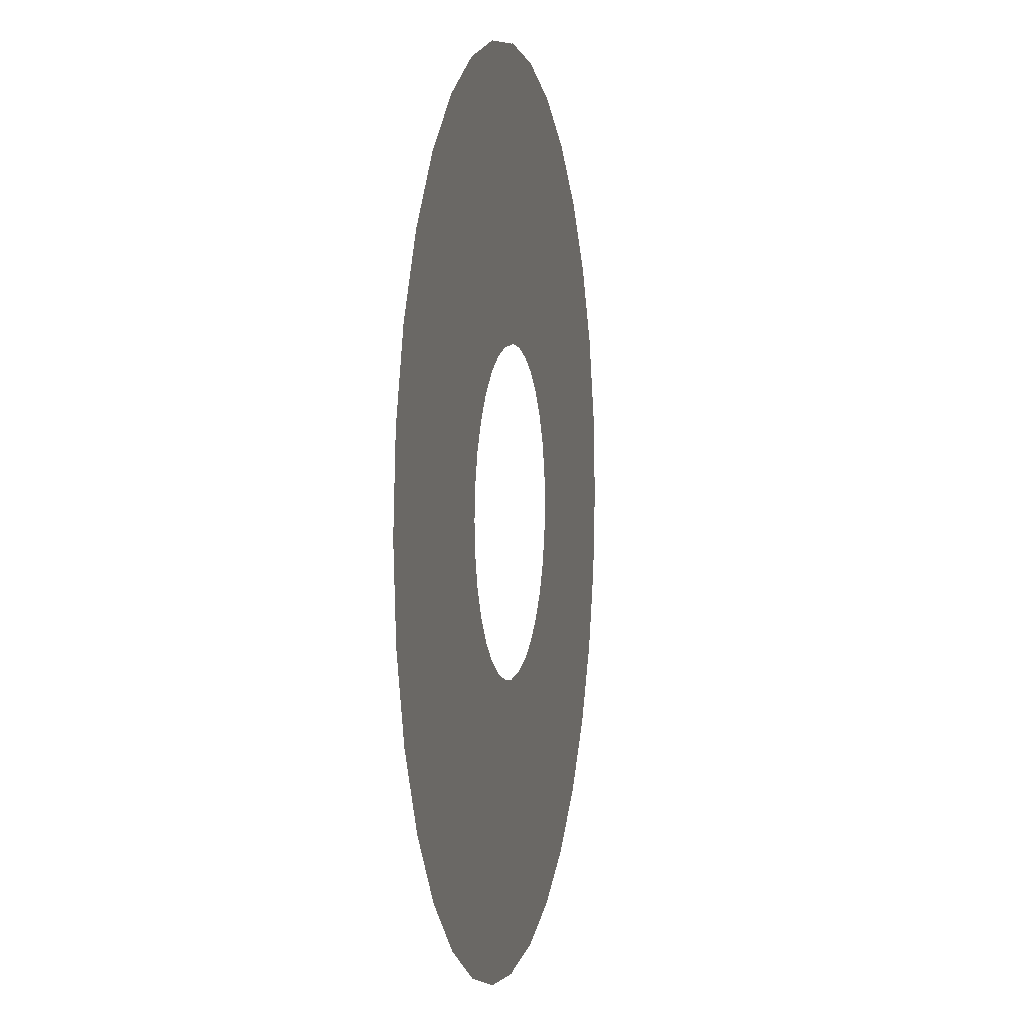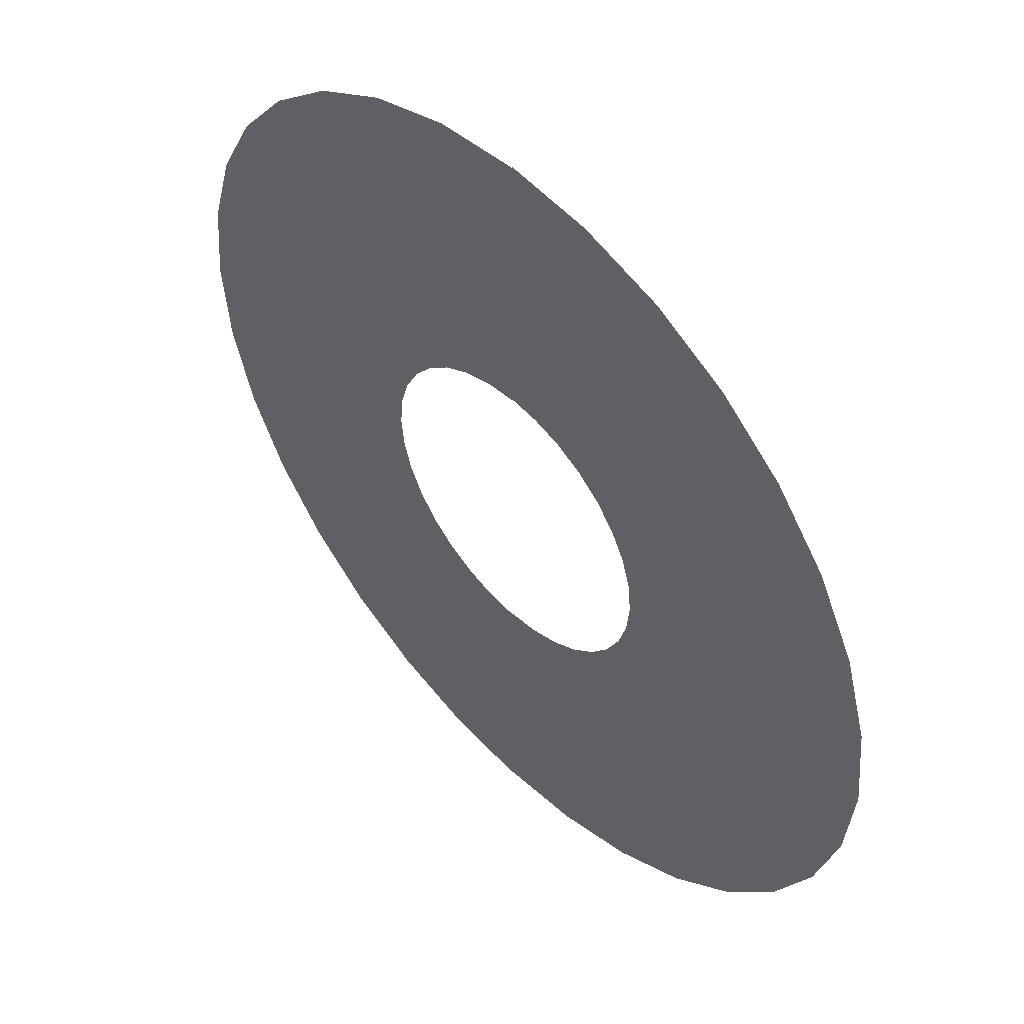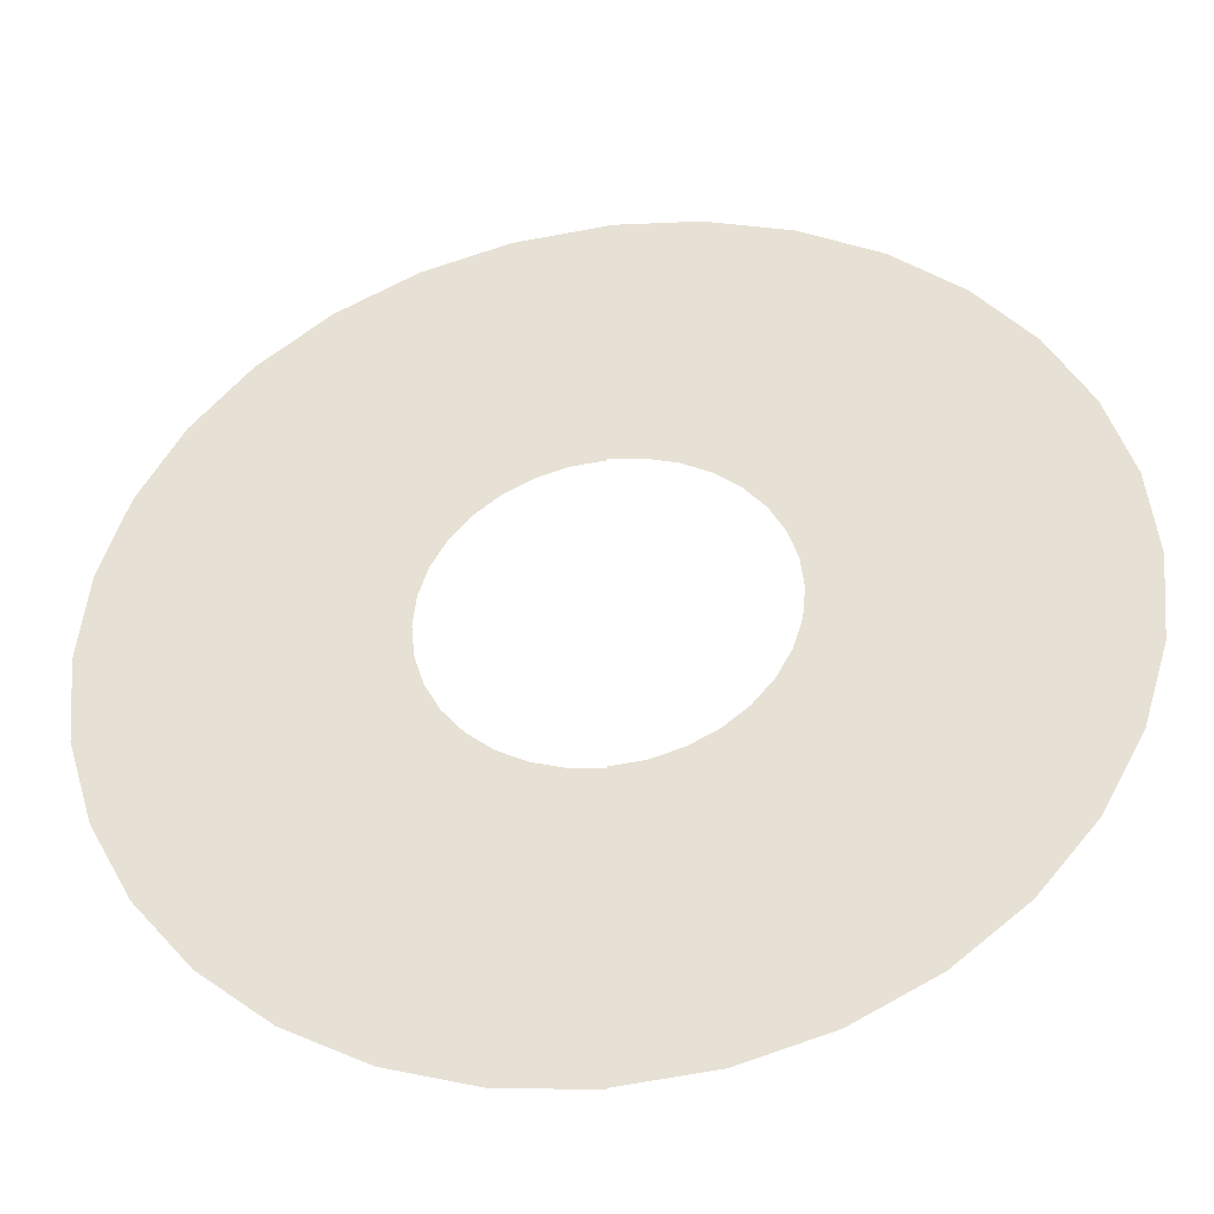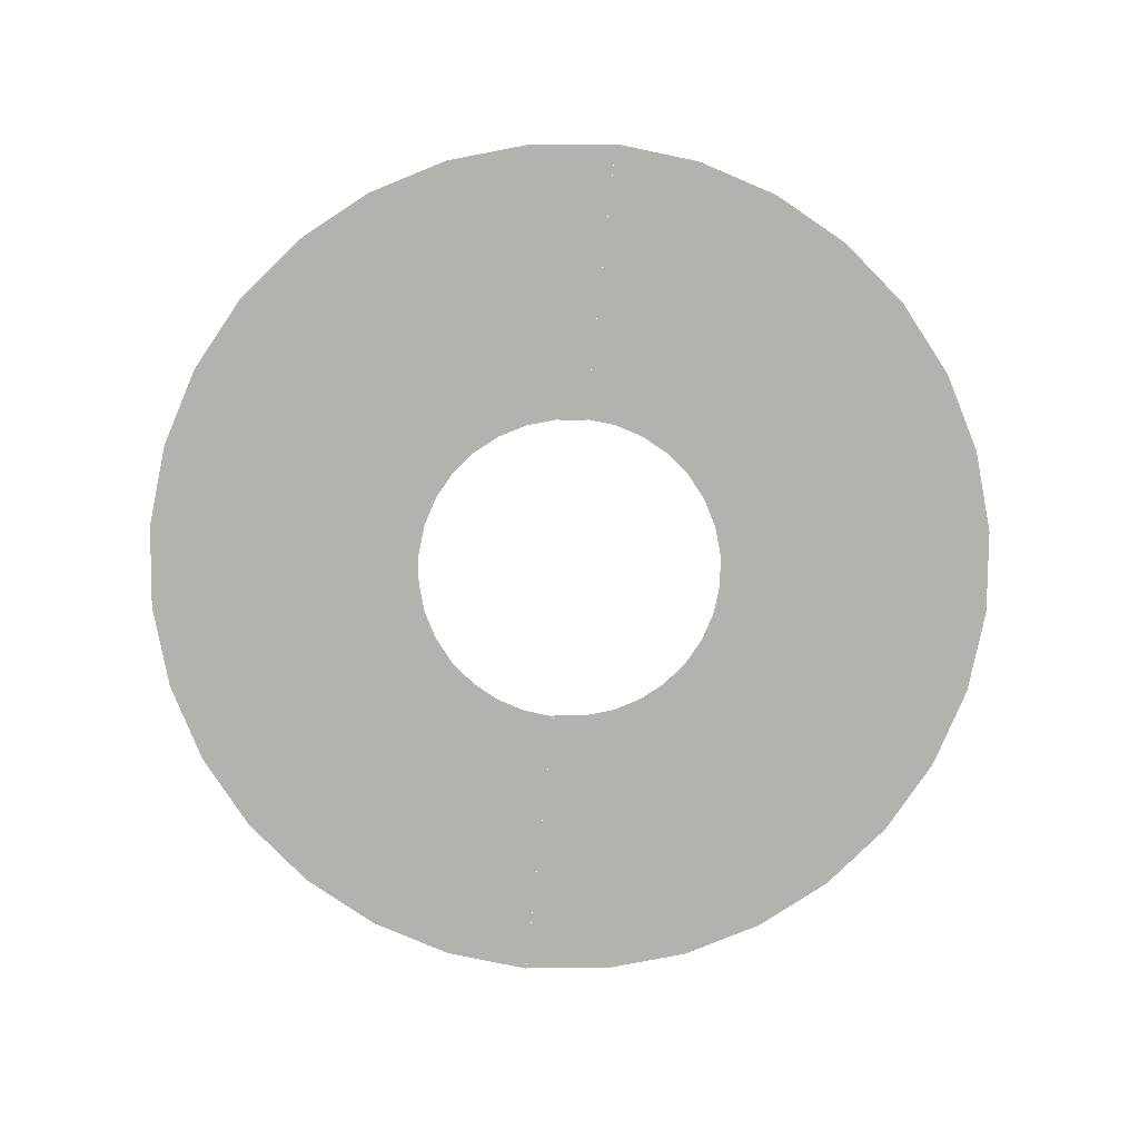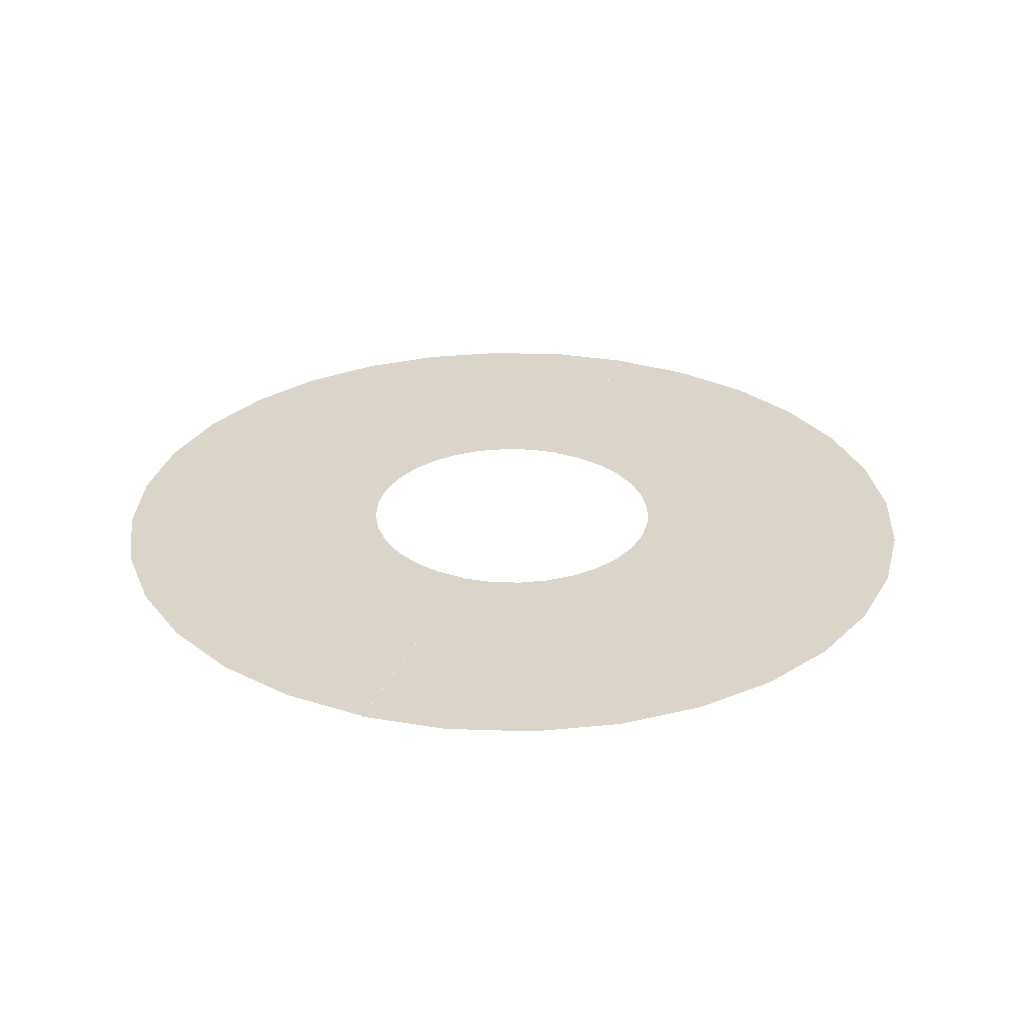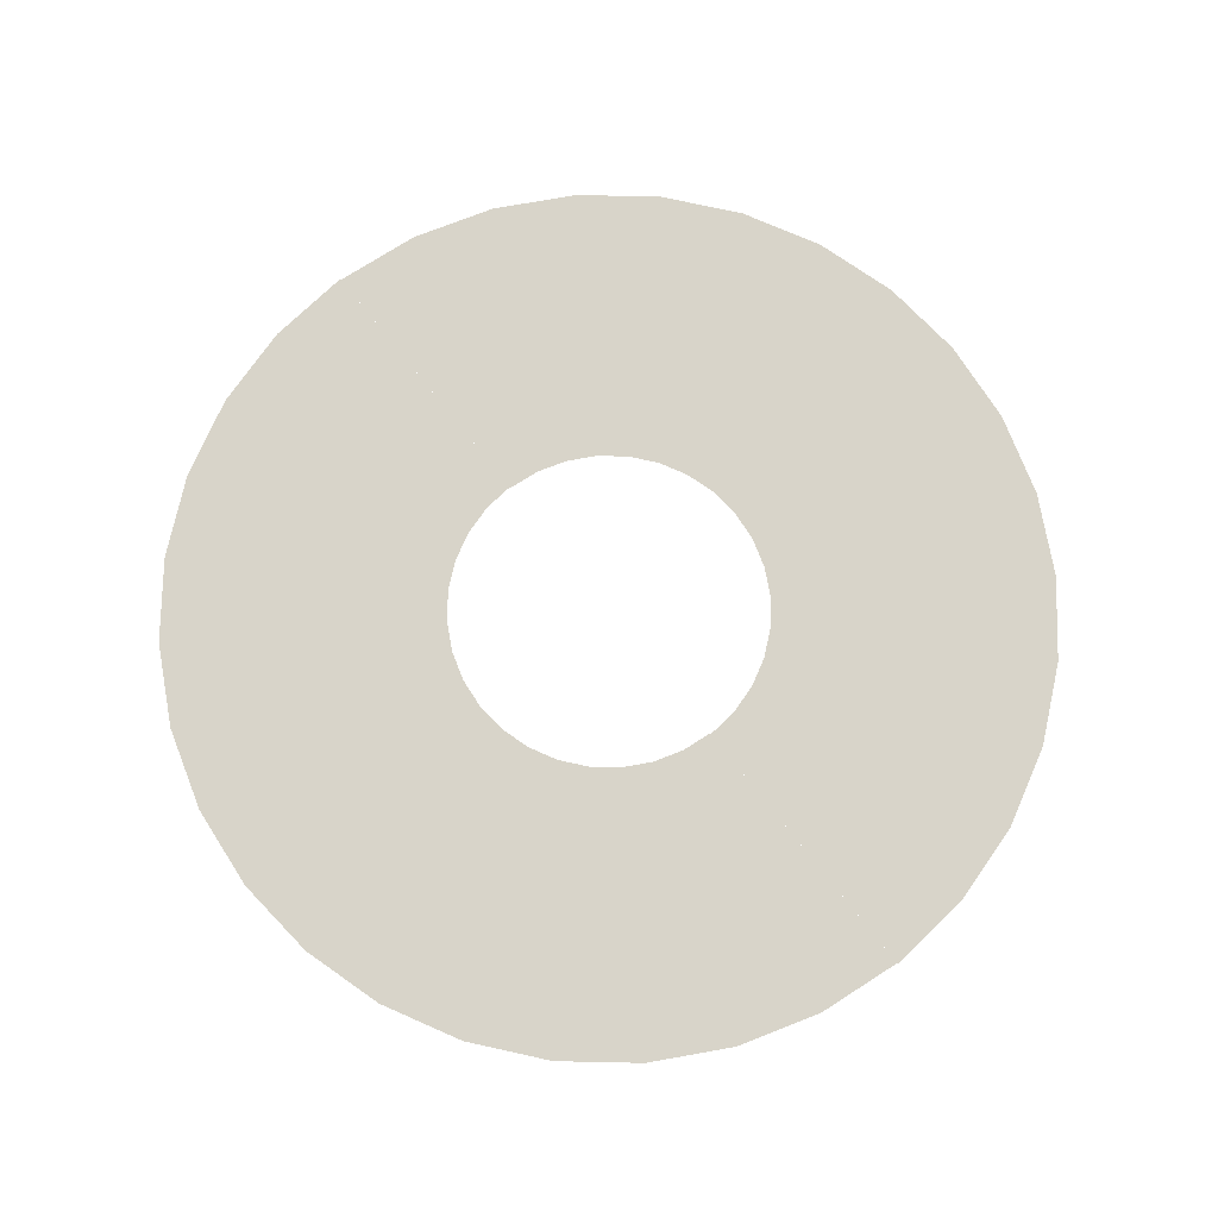
<metadata>
{"format":"obj","ext":"obj","renderer":"f3d","projection":"perspective","resolution":1024,"background":"white","views":[{"elev":2.7,"azim":102.1,"up":"+Y"},{"elev":50.5,"azim":-132.9,"up":"+Y"},{"elev":-39.5,"azim":-171.5,"up":"+Y"},{"elev":-79.8,"azim":173.9,"up":"+Z"},{"elev":29.2,"azim":-160.3,"up":"+Z"},{"elev":75.3,"azim":-38.2,"up":"+Z"}]}
</metadata>
<code>
g FX_Ring_2side
v -5.185e-05 0.479 -1.181e-06
v -1.835e-05 0.1729 -1.181e-06
v -0.03364 0.1696 -1.185e-06
v -0.09338 0.4698 -1.187e-06
v -0.06596 0.1598 -1.189e-06
v -0.1831 0.4426 -1.194e-06
v -0.09575 0.1439 -1.193e-06
v -0.2658 0.3984 -1.201e-06
v -0.1219 0.1224 -1.197e-06
v -0.3383 0.3389 -1.206e-06
v -0.1433 0.09633 -1.201e-06
v -0.3978 0.2664 -1.212e-06
v -0.1592 0.06654 -1.204e-06
v -0.442 0.1837 -1.217e-06
v -0.169 0.03421 -1.207e-06
v -0.4692 0.09391 -1.221e-06
v -0.1723 0.0005969 -1.21e-06
v -0.4784 0.0005801 -1.224e-06
v -0.169 -0.03302 -1.213e-06
v -0.4692 -0.09275 -1.226e-06
v -0.1592 -0.06535 -1.215e-06
v -0.442 -0.1825 -1.228e-06
v -0.1433 -0.09514 -1.218e-06
v -0.3978 -0.2652 -1.229e-06
v -0.1218 -0.1212 -1.219e-06
v -0.3383 -0.3377 -1.229e-06
v -0.09573 -0.1427 -1.221e-06
v -0.2658 -0.3972 -1.228e-06
v -0.06594 -0.1586 -1.222e-06
v -0.1831 -0.4414 -1.228e-06
v -0.03362 -0.1684 -1.224e-06
v -0.09333 -0.4686 -1.226e-06
v 2.29e-07 -0.1717 -1.225e-06
v 2.29e-07 -0.4778 -1.225e-06
v 5.217e-05 -0.479 -1.139e-06
v 1.869e-05 -0.1729 -1.165e-06
v 0.03364 -0.1696 -1.17e-06
v 0.09338 -0.4698 -1.146e-06
v 0.06596 -0.1598 -1.175e-06
v 0.1831 -0.4426 -1.155e-06
v 0.09575 -0.1439 -1.181e-06
v 0.2658 -0.3984 -1.166e-06
v 0.1219 -0.1224 -1.186e-06
v 0.3383 -0.3389 -1.177e-06
v 0.1433 -0.09633 -1.192e-06
v 0.3978 -0.2664 -1.189e-06
v 0.1592 -0.06654 -1.198e-06
v 0.442 -0.1837 -1.201e-06
v 0.169 -0.03421 -1.204e-06
v 0.4692 -0.09391 -1.212e-06
v 0.1723 -0.0005969 -1.21e-06
v 0.4784 -0.0005802 -1.224e-06
v 0.169 0.03302 -1.216e-06
v 0.4692 0.09275 -1.234e-06
v 0.1592 0.06535 -1.221e-06
v 0.442 0.1825 -1.244e-06
v 0.1433 0.09514 -1.226e-06
v 0.3978 0.2652 -1.252e-06
v 0.1218 0.1212 -1.23e-06
v 0.3383 0.3377 -1.258e-06
v 0.09574 0.1427 -1.233e-06
v 0.2658 0.3972 -1.263e-06
v 0.06594 0.1586 -1.236e-06
v 0.1831 0.4414 -1.266e-06
v 0.03362 0.1684 -1.239e-06
v 0.09333 0.4686 -1.267e-06
v 1.452e-07 0.1717 -1.24e-06
v 1.72e-07 0.4778 -1.267e-06
g FX_Ring_2side_0
f 3 2 1
f 4 3 1
f 5 3 4
f 6 5 4
f 7 5 6
f 8 7 6
f 9 7 8
f 10 9 8
f 11 9 10
f 12 11 10
f 13 11 12
f 14 13 12
f 15 13 14
f 16 15 14
f 17 15 16
f 18 17 16
f 19 17 18
f 20 19 18
f 21 19 20
f 22 21 20
f 23 21 22
f 24 23 22
f 25 23 24
f 26 25 24
f 27 25 26
f 28 27 26
f 29 27 28
f 30 29 28
f 31 29 30
f 32 31 30
f 33 31 32
f 34 33 32
f 37 36 35
f 38 37 35
f 39 37 38
f 40 39 38
f 41 39 40
f 42 41 40
f 43 41 42
f 44 43 42
f 45 43 44
f 46 45 44
f 47 45 46
f 48 47 46
f 49 47 48
f 50 49 48
f 51 49 50
f 52 51 50
f 53 51 52
f 54 53 52
f 55 53 54
f 56 55 54
f 57 55 56
f 58 57 56
f 59 57 58
f 60 59 58
f 61 59 60
f 62 61 60
f 63 61 62
f 64 63 62
f 65 63 64
f 66 65 64
f 67 65 66
f 68 67 66

</code>
